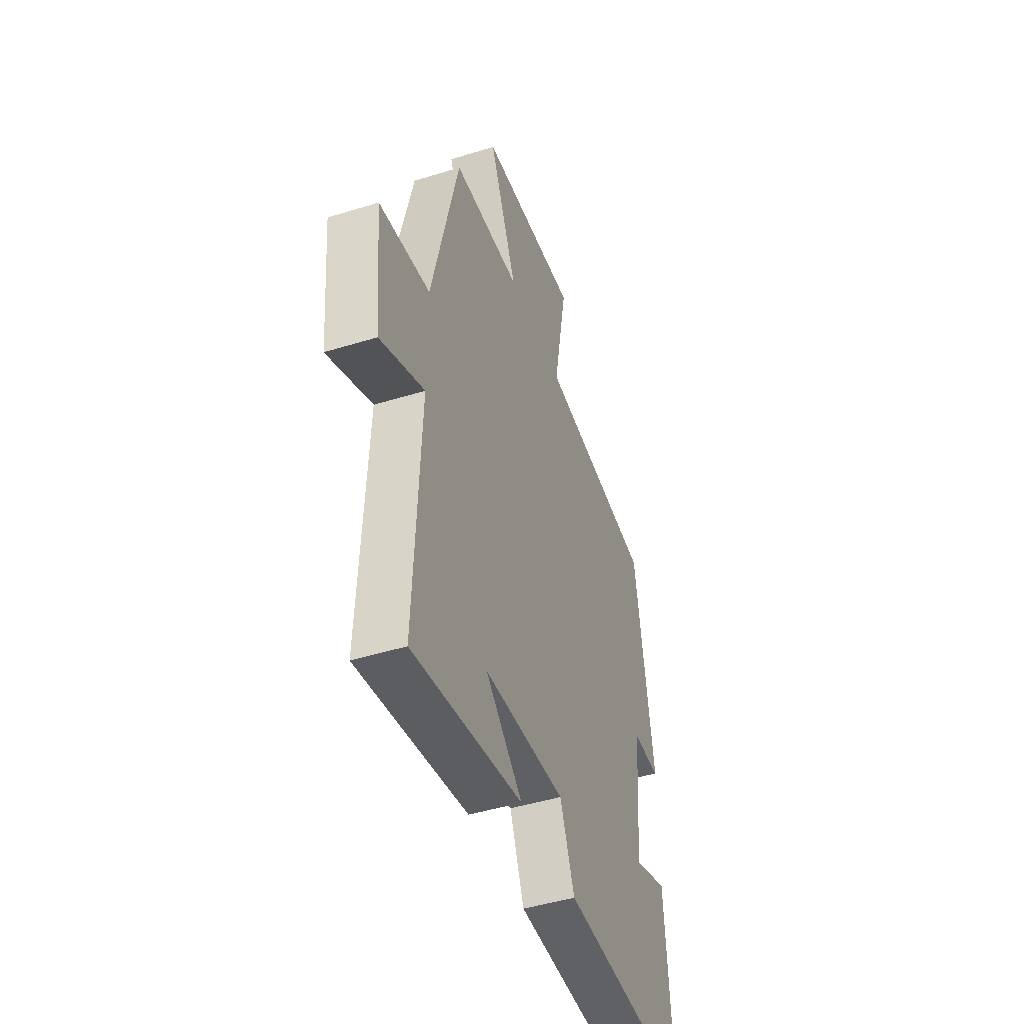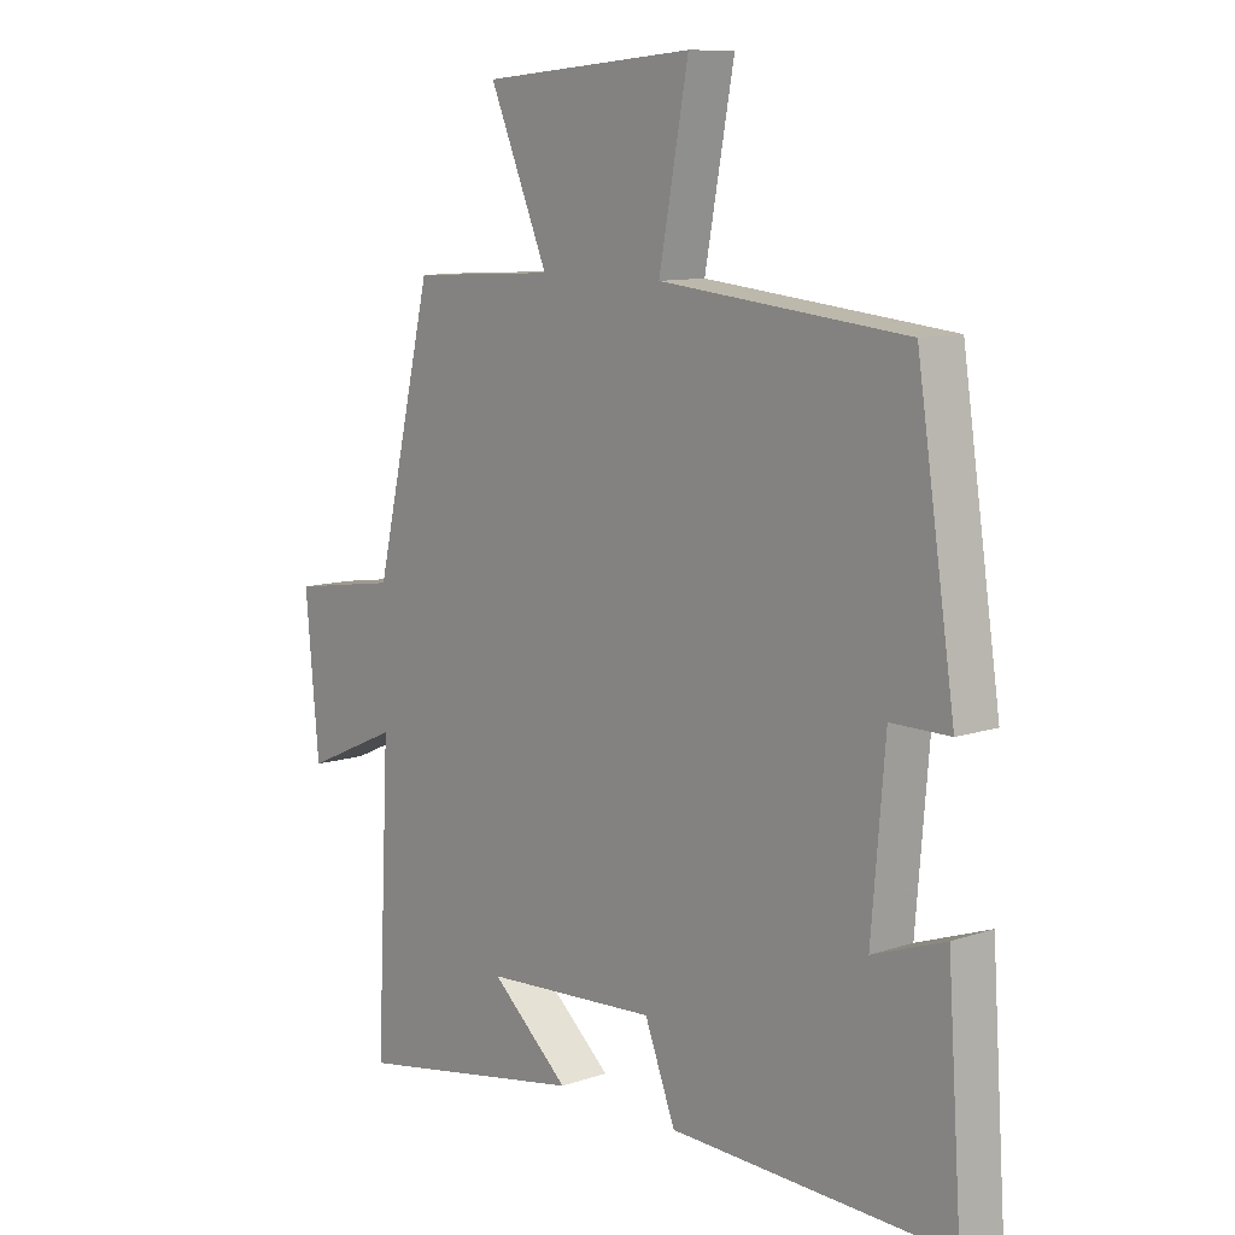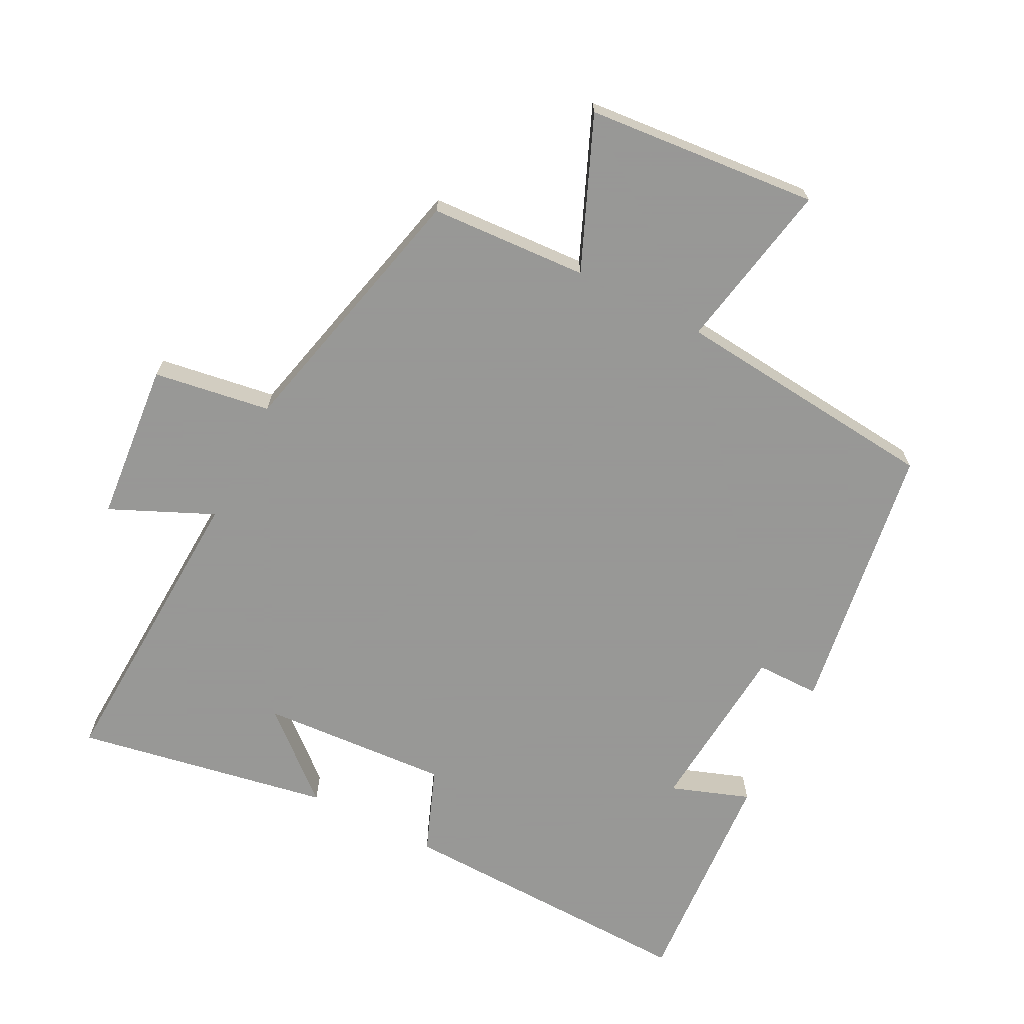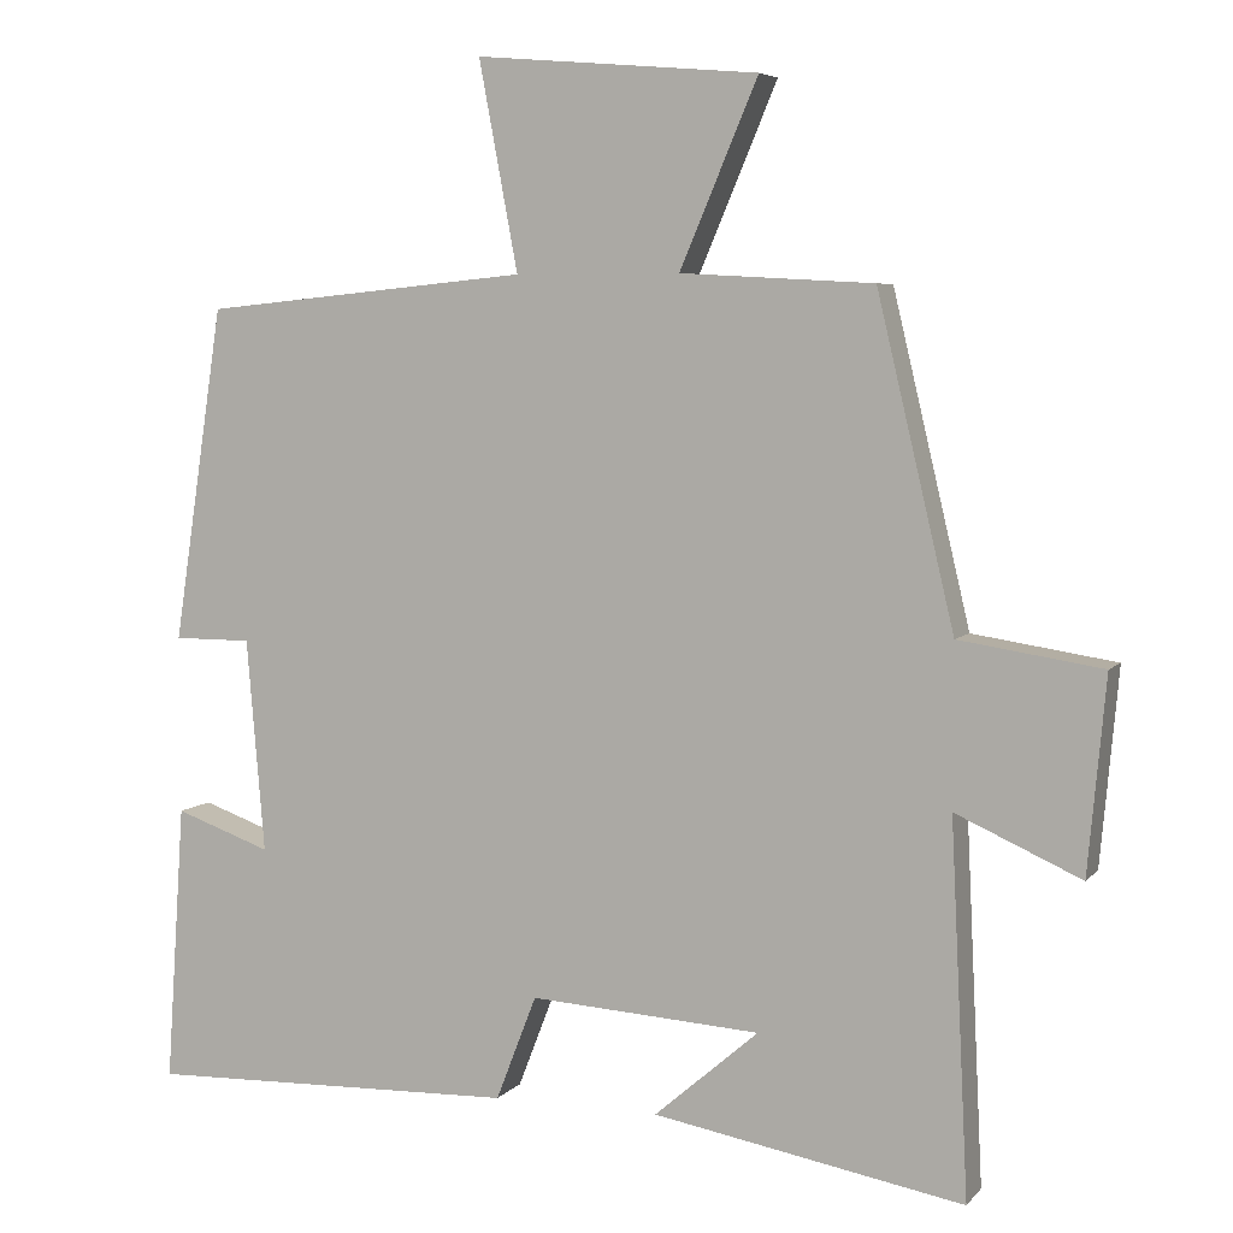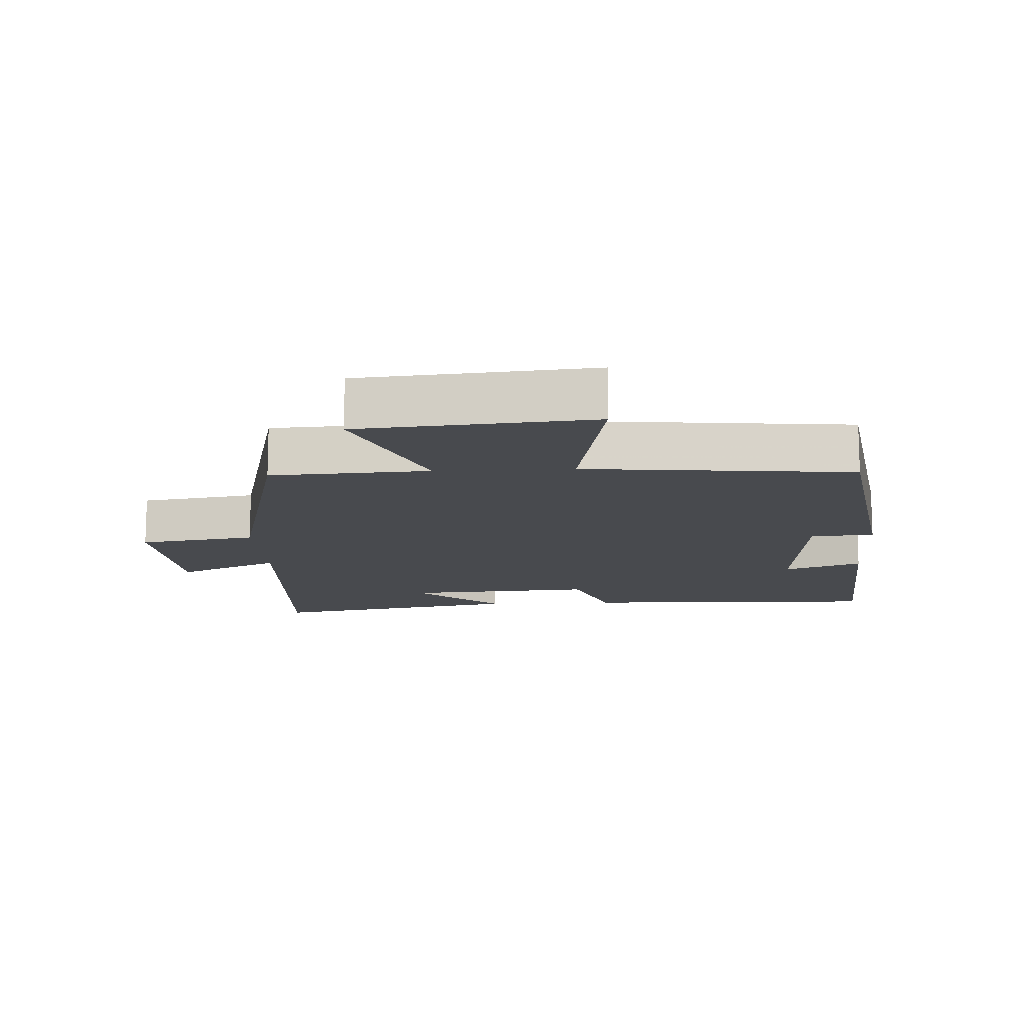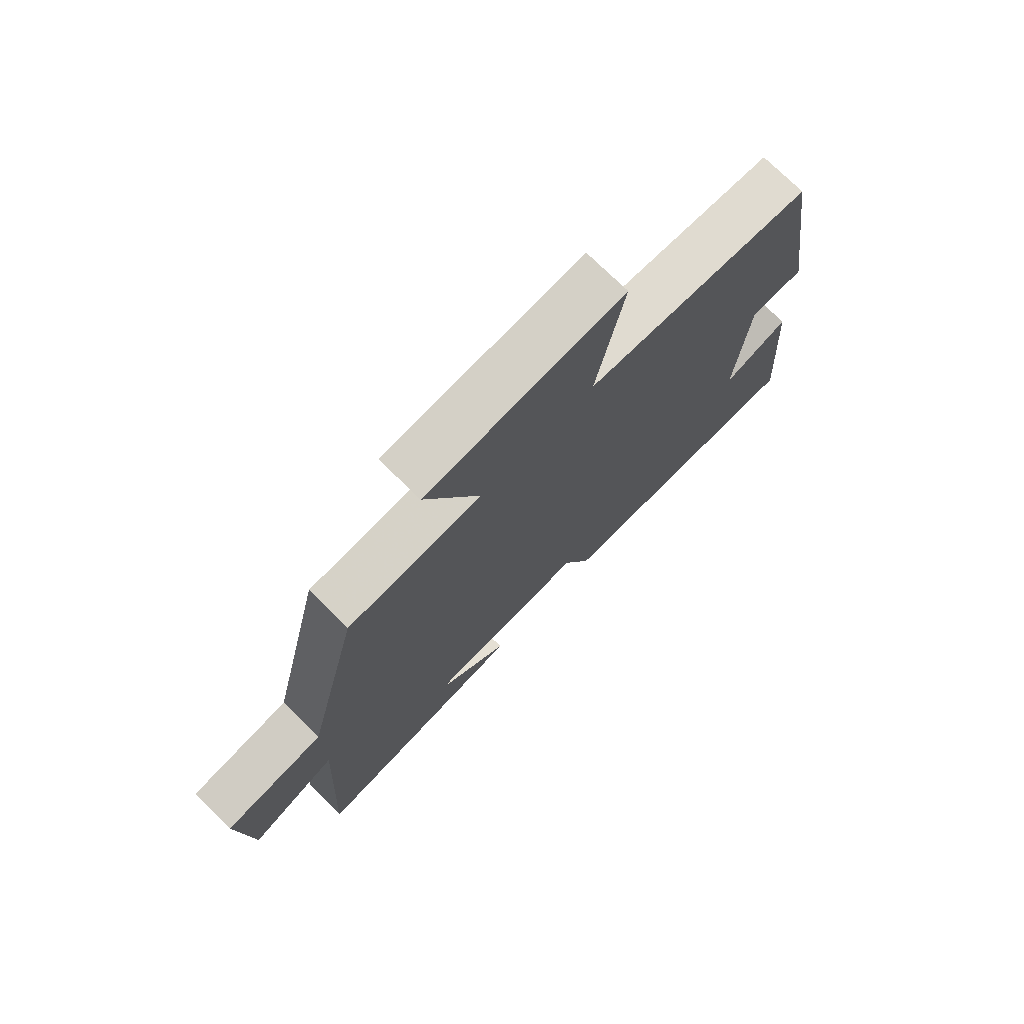
<metadata>
{"format":"obj","ext":"obj","renderer":"f3d","projection":"perspective","resolution":1024,"background":"white","views":[{"elev":-46.0,"azim":-70.4,"up":"+Z"},{"elev":10.1,"azim":49.2,"up":"+Z"},{"elev":-68.4,"azim":-27.1,"up":"+Y"},{"elev":5.7,"azim":-158.9,"up":"+Z"},{"elev":-13.3,"azim":3.1,"up":"+Y"},{"elev":74.7,"azim":-45.4,"up":"+Z"}]}
</metadata>
<code>
v 0.523 0.07 -0.513
v 0.066 0.07 -0.5
v 0.016 0.07 -0.371
v -0.268 0.07 -0.389
v -0.14 0.07 -0.5
v -0.522 0.07 -0.569
v -0.5 0.07 -0.112
v -0.654 0.07 -0.181
v -0.676 0.07 0.059
v -0.5 0.07 0.086
v -0.405 0.07 0.487
v -0.168 0.07 0.5
v -0.264 0.07 0.726
v 0.084 0.07 0.756
v 0.036 0.07 0.5
v 0.438 0.07 0.46
v 0.5 0.07 0.049
v 0.404 0.07 0.049
v 0.382 0.07 -0.213
v 0.5 0.07 -0.171
v 0.523 0 -0.513
v 0.066 0 -0.5
v 0.016 0 -0.371
v -0.268 0 -0.389
v -0.14 0 -0.5
v -0.522 0 -0.569
v -0.5 0 -0.112
v -0.654 0 -0.181
v -0.676 0 0.059
v -0.5 0 0.086
v -0.405 0 0.487
v -0.168 0 0.5
v -0.264 0 0.726
v 0.084 0 0.756
v 0.036 0 0.5
v 0.438 0 0.46
v 0.5 0 0.049
v 0.404 0 0.049
v 0.382 0 -0.213
v 0.5 0 -0.171
f 19 20 1 2
f 18 19 2 3
f 15 16 17 18
f 15 18 3 4
f 12 13 14 15
f 10 11 12 15
f 10 15 4
f 7 8 9 10
f 7 10 4
f 6 7 4
f 4 5 6
f 22 21 40 39
f 23 22 39 38
f 38 37 36 35
f 24 23 38 35
f 35 34 33 32
f 35 32 31 30
f 24 35 30
f 30 29 28 27
f 24 30 27
f 24 27 26
f 26 25 24
f 1 21 22 2
f 2 22 23 3
f 3 23 24 4
f 4 24 25 5
f 5 25 26 6
f 6 26 27 7
f 7 27 28 8
f 8 28 29 9
f 9 29 30 10
f 10 30 31 11
f 11 31 32 12
f 12 32 33 13
f 13 33 34 14
f 14 34 35 15
f 15 35 36 16
f 16 36 37 17
f 17 37 38 18
f 18 38 39 19
f 19 39 40 20
f 20 40 21 1

</code>
